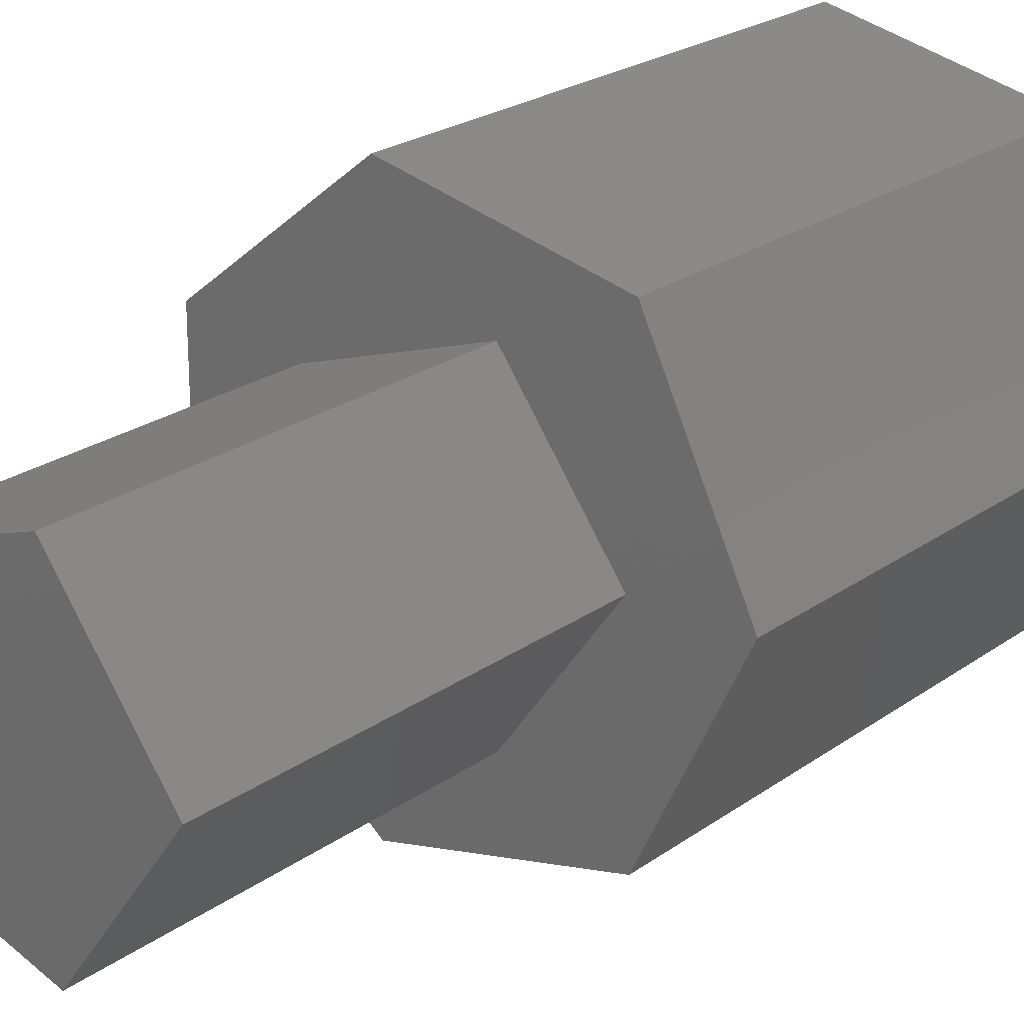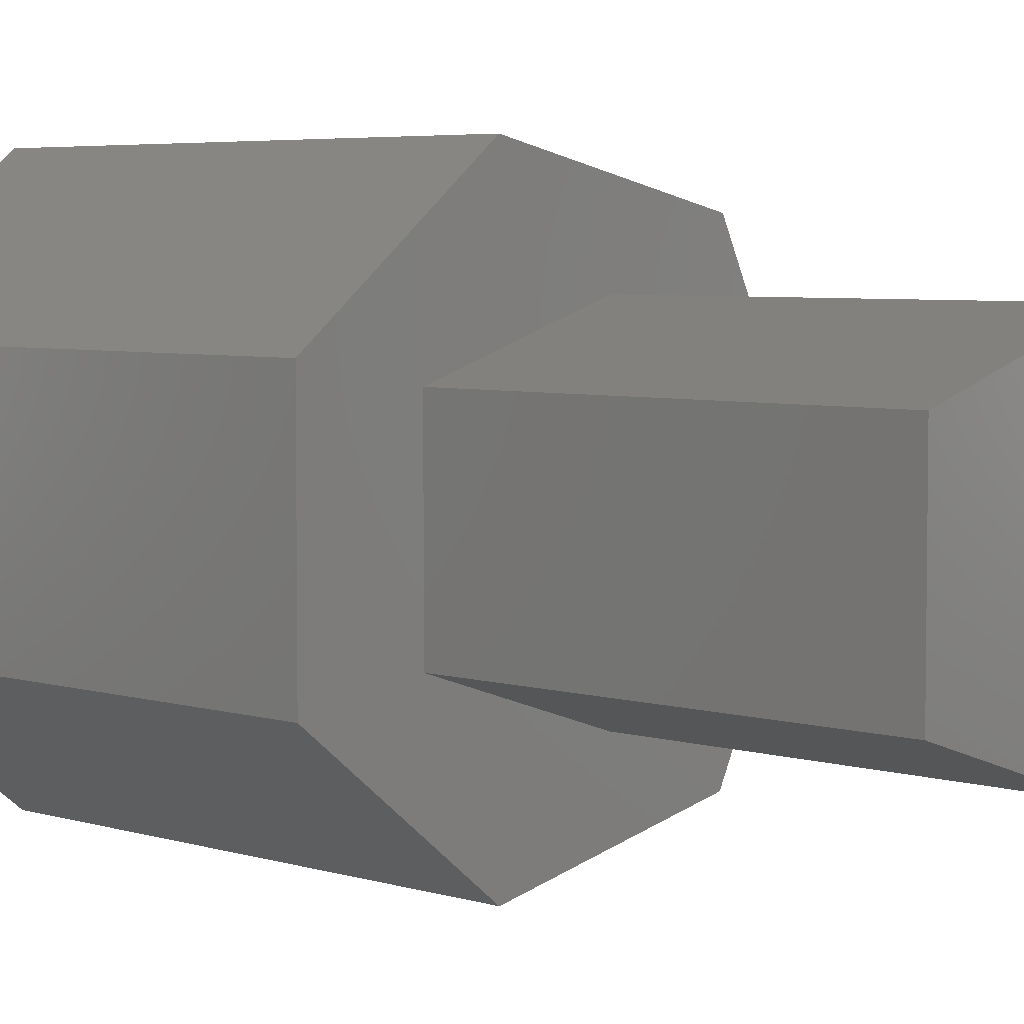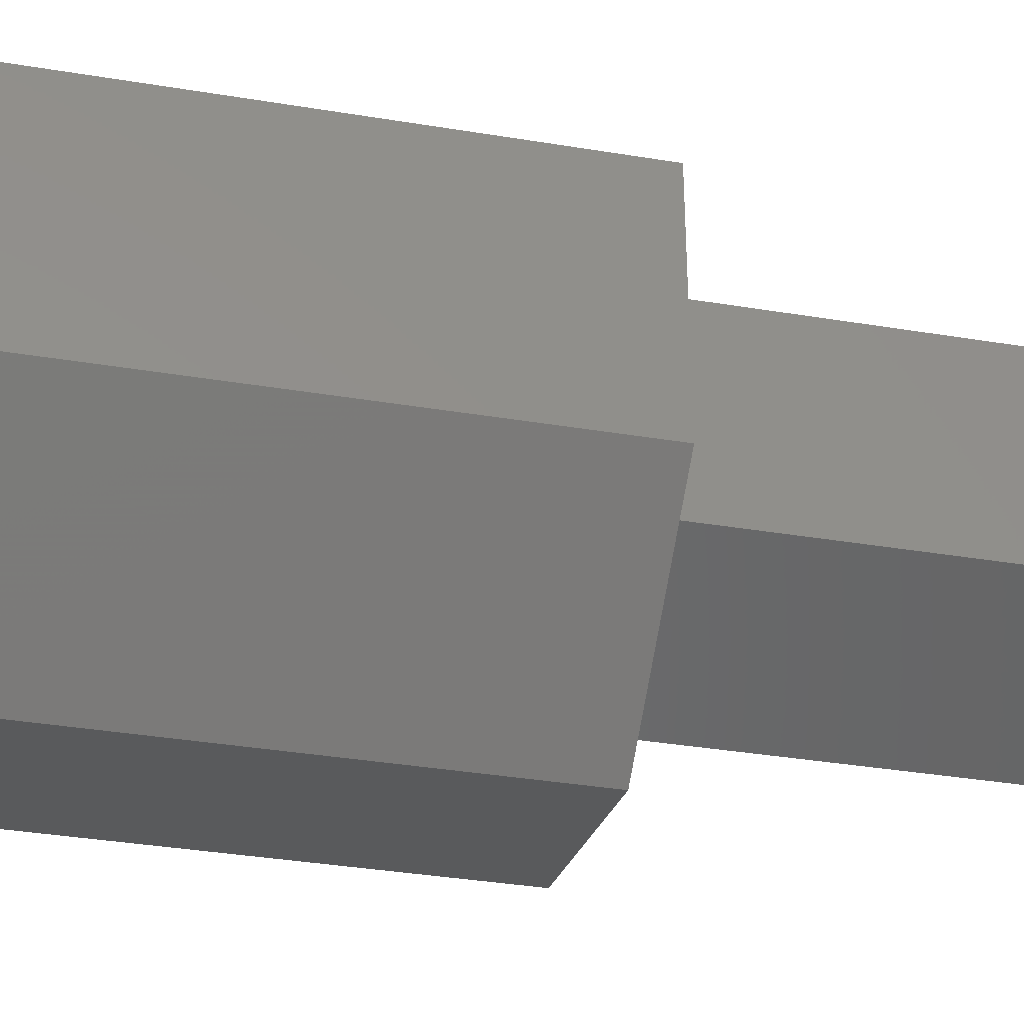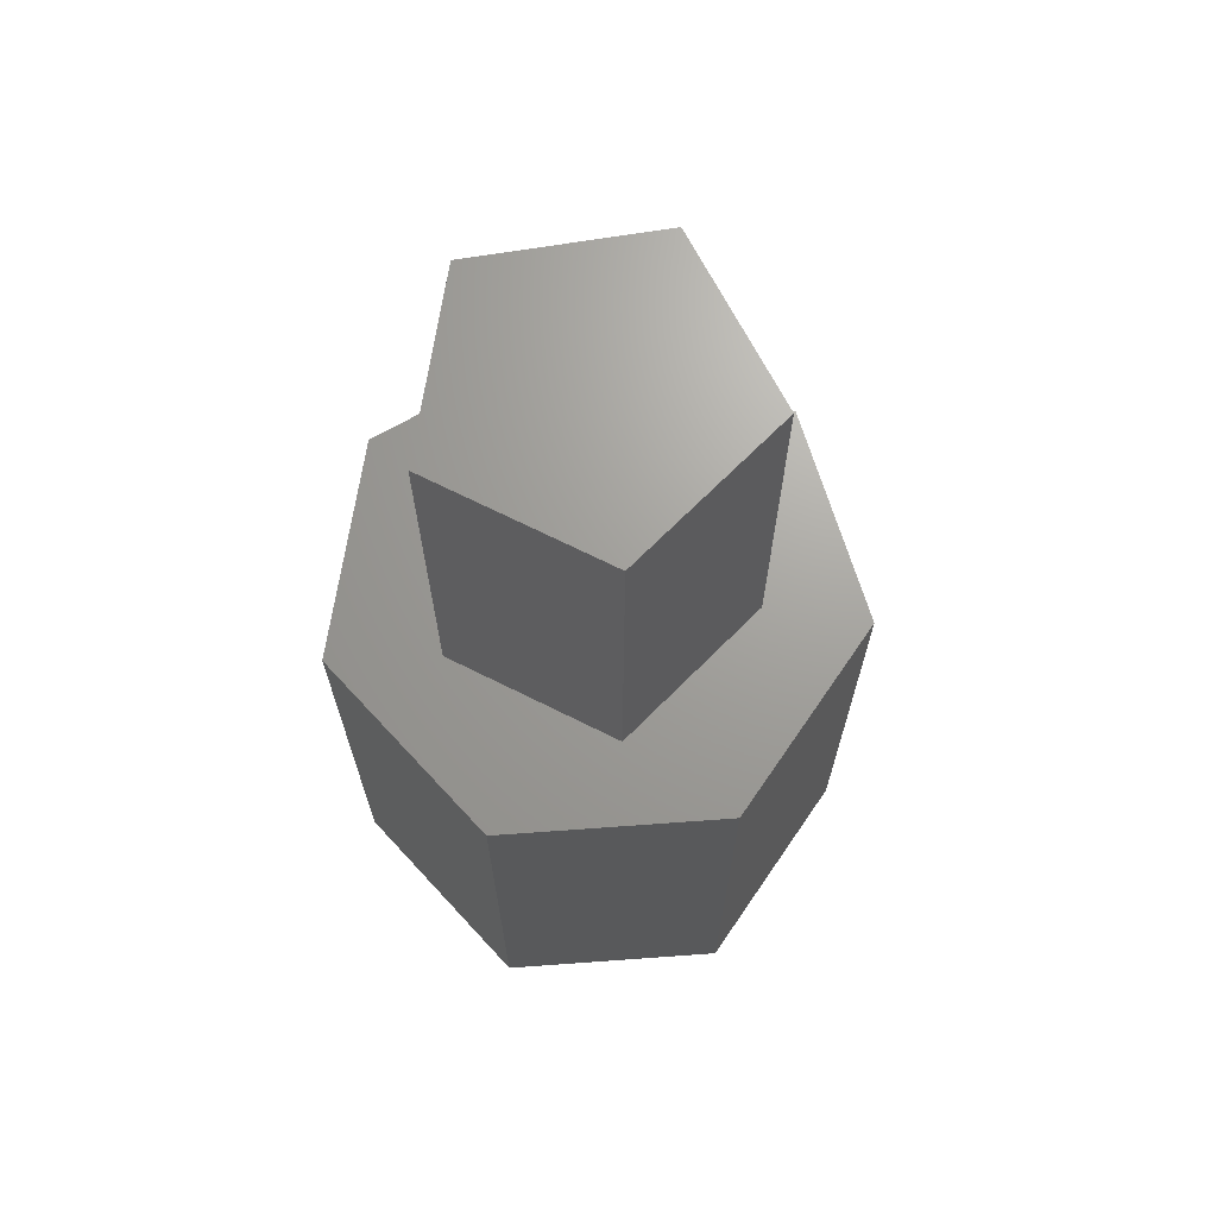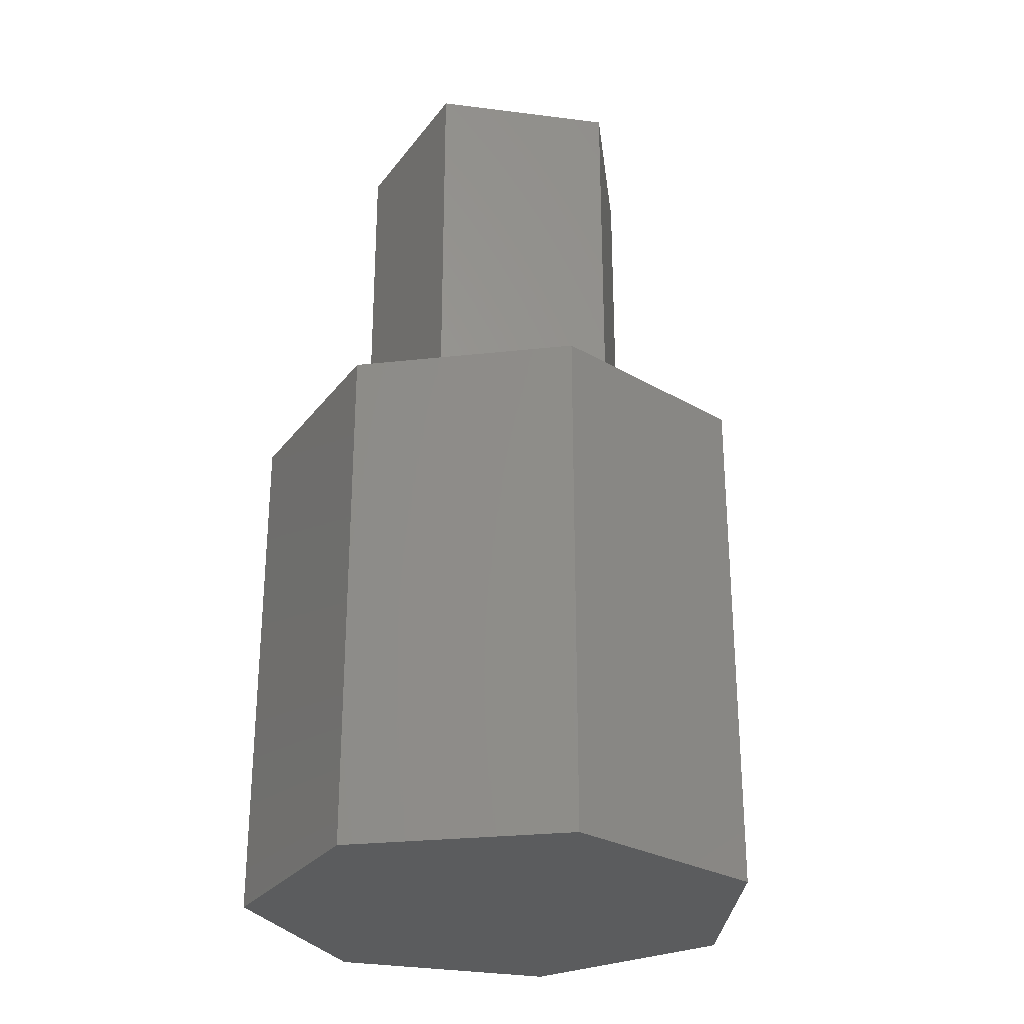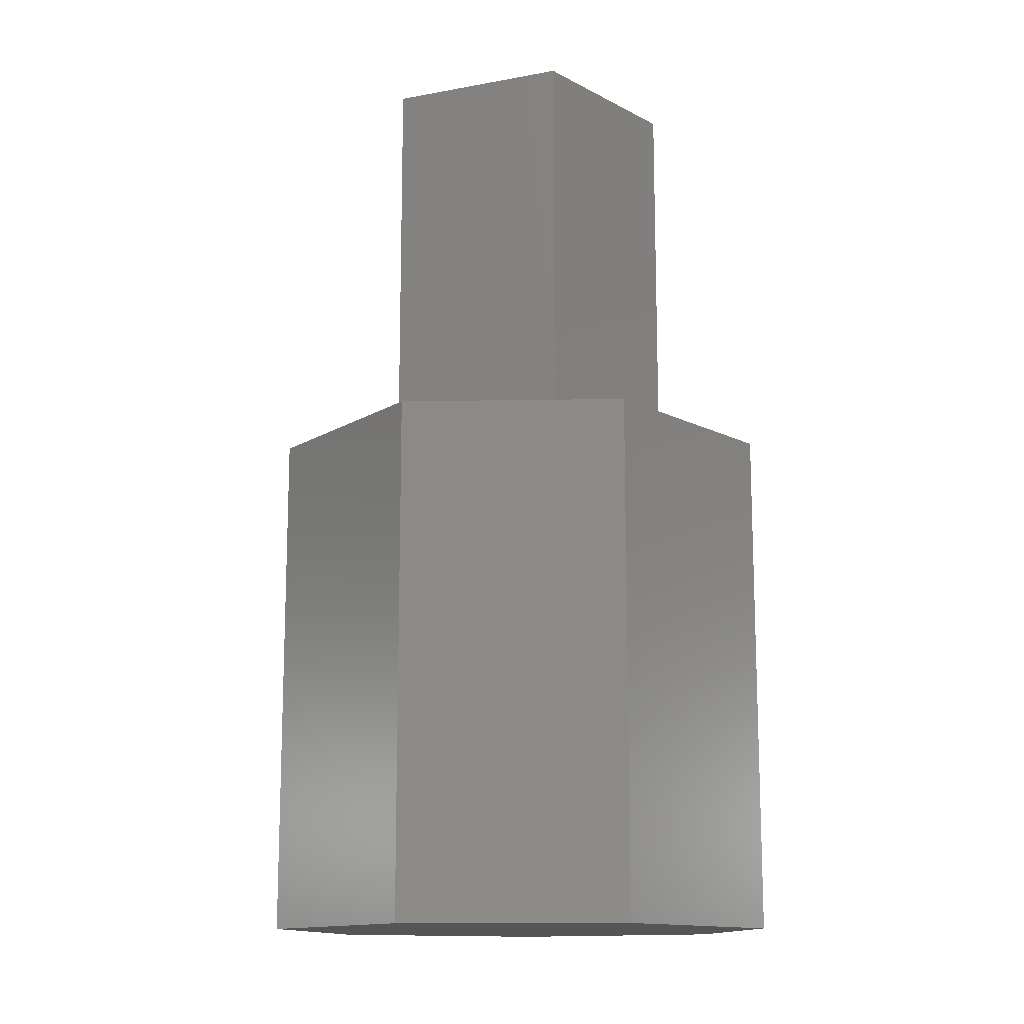
<metadata>
{"format":"stl","ext":"stl","renderer":"f3d","projection":"perspective","resolution":1024,"background":"white","views":[{"elev":22.9,"azim":39.5,"up":"+Y"},{"elev":4.8,"azim":-45.2,"up":"+Y"},{"elev":-35.6,"azim":-102.4,"up":"+Y"},{"elev":68.5,"azim":8.7,"up":"+Z"},{"elev":-27.7,"azim":-29.0,"up":"+Z"},{"elev":-13.5,"azim":-139.2,"up":"+Z"}]}
</metadata>
<code>
# stl→obj: 24 verts, 44 faces
v -0.9708 -0.7053 4
v 0.3708 -1.141 7.1
v -0.9708 -0.7053 7.1
v 0.3708 -1.141 4
v 0.3708 1.141 4
v -0.9708 0.7053 7.1
v 0.3708 1.141 7.1
v -0.9708 0.7053 4
v 1.2 0 7.1
v 1.2 0 4
v 1.247 -1.564 0
v 1.247 1.564 0
v 2 0 0
v -0.445 -1.95 0
v -0.445 1.95 0
v -1.802 -0.8678 0
v -1.802 0.8678 0
v -0.445 1.95 4
v 1.247 1.564 4
v 2 0 4
v 1.247 -1.564 4
v -1.802 0.8678 4
v -0.445 -1.95 4
v -1.802 -0.8678 4
f 1 2 3
f 2 1 4
f 5 6 7
f 6 5 8
f 9 5 7
f 5 9 10
f 1 6 8
f 6 1 3
f 7 2 9
f 6 2 7
f 2 6 3
f 2 10 9
f 10 2 4
f 11 12 13
f 14 12 11
f 14 15 12
f 16 15 14
f 15 16 17
f 12 18 19
f 18 12 15
f 20 12 19
f 12 20 13
f 21 13 20
f 13 21 11
f 10 20 19
f 20 10 21
f 19 5 10
f 18 5 19
f 18 8 5
f 8 22 1
f 22 8 18
f 4 21 10
f 4 23 21
f 1 23 4
f 24 1 22
f 1 24 23
f 16 23 24
f 23 16 14
f 14 21 23
f 21 14 11
f 16 22 17
f 22 16 24
f 15 22 18
f 22 15 17

</code>
